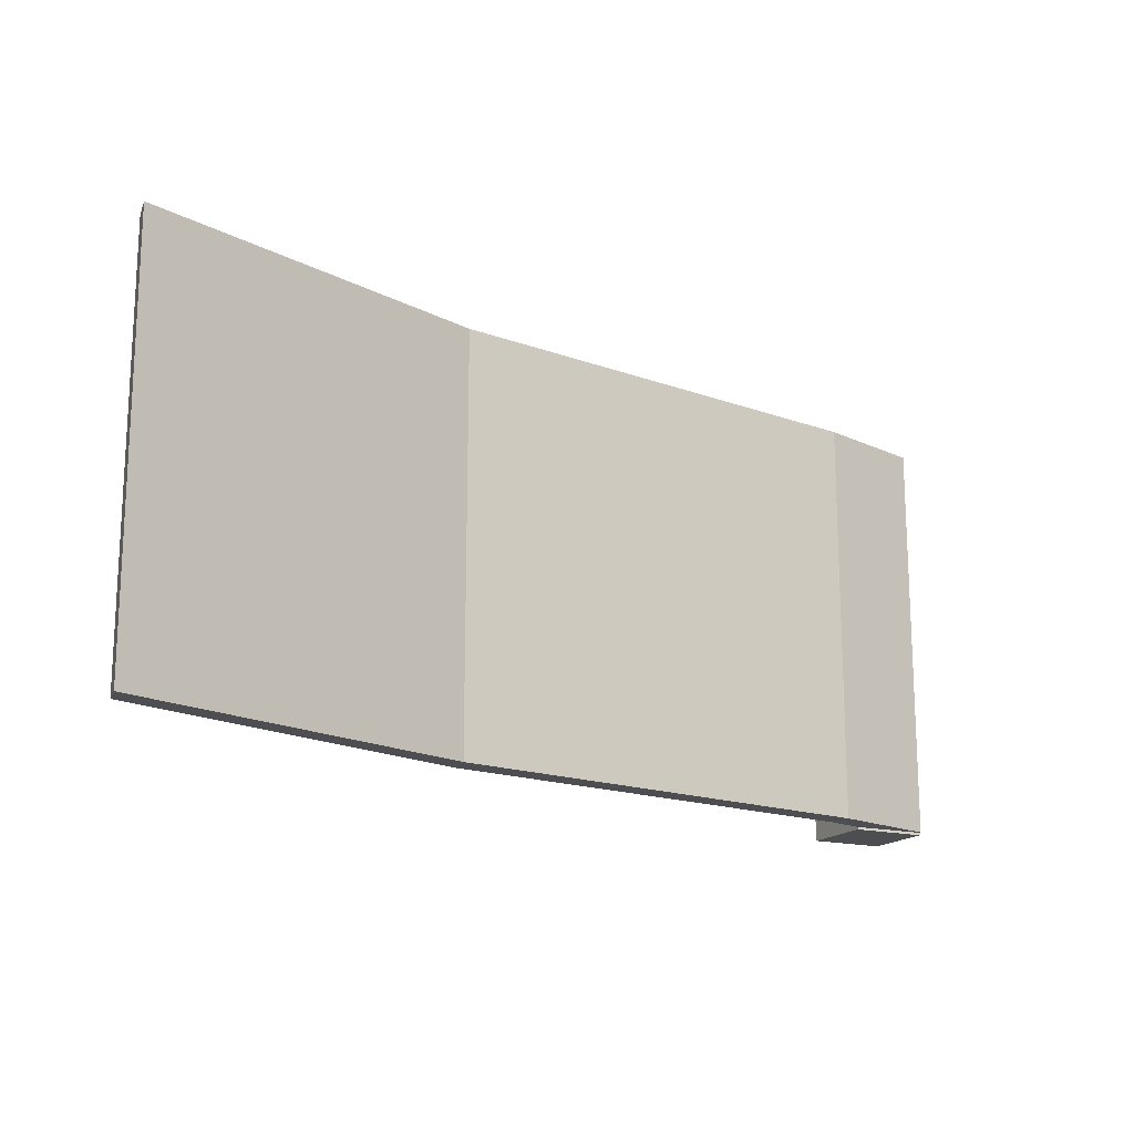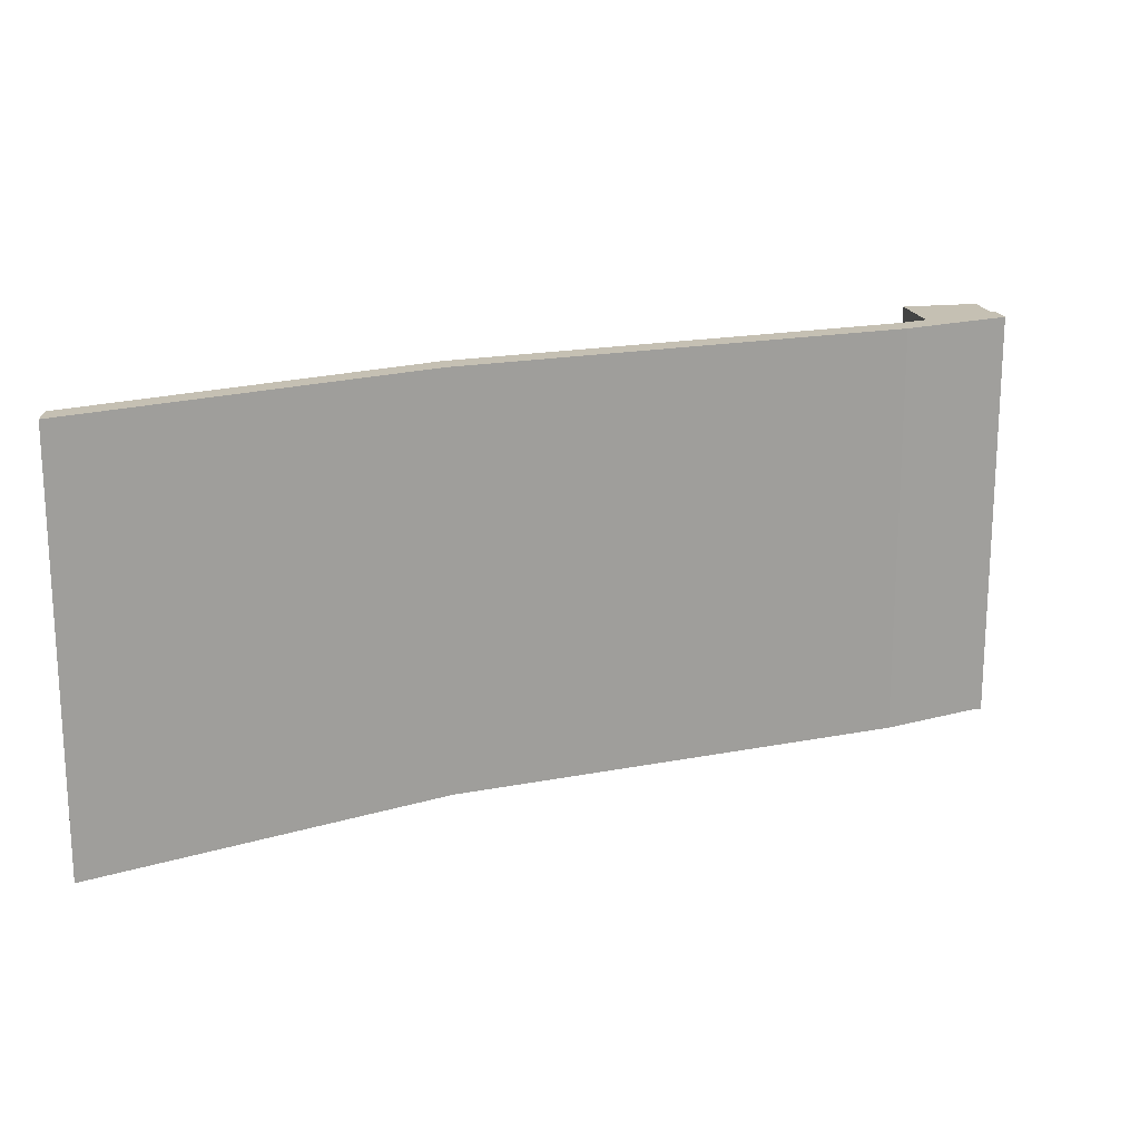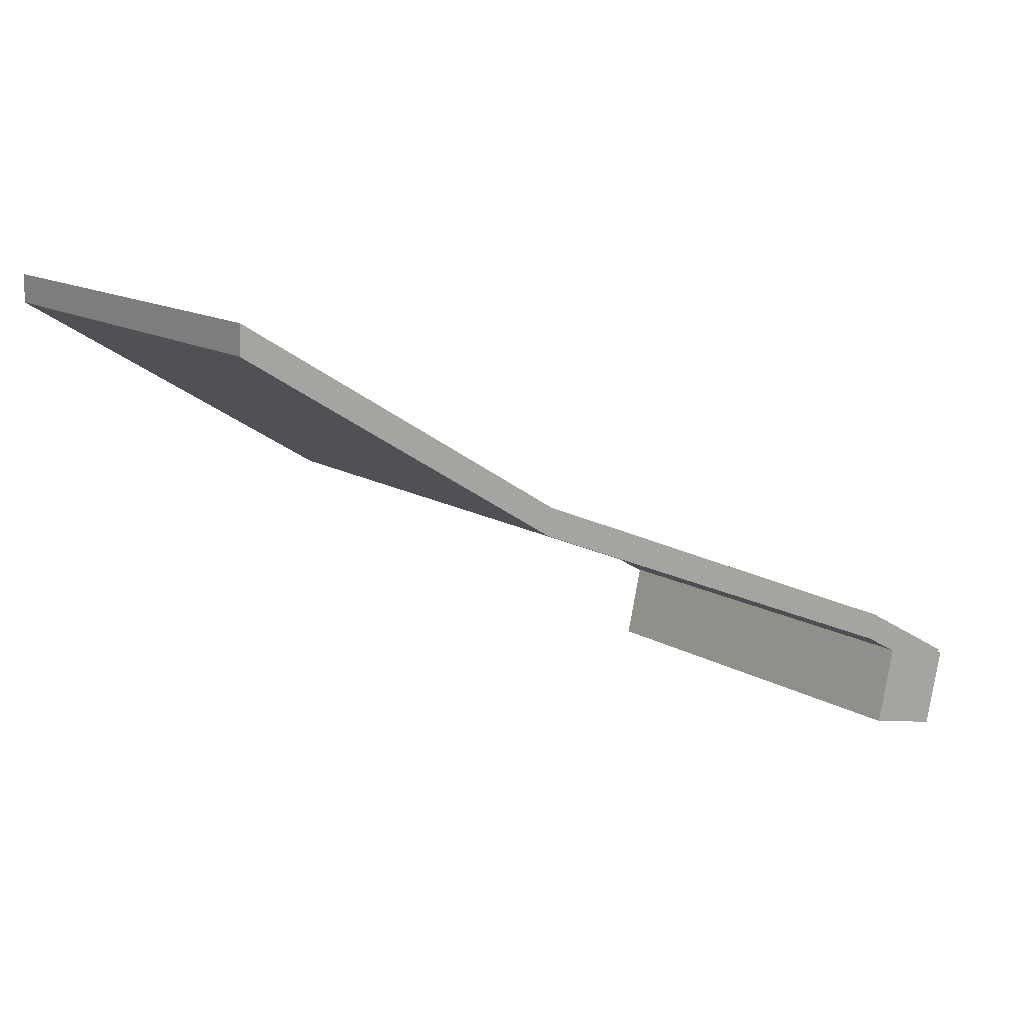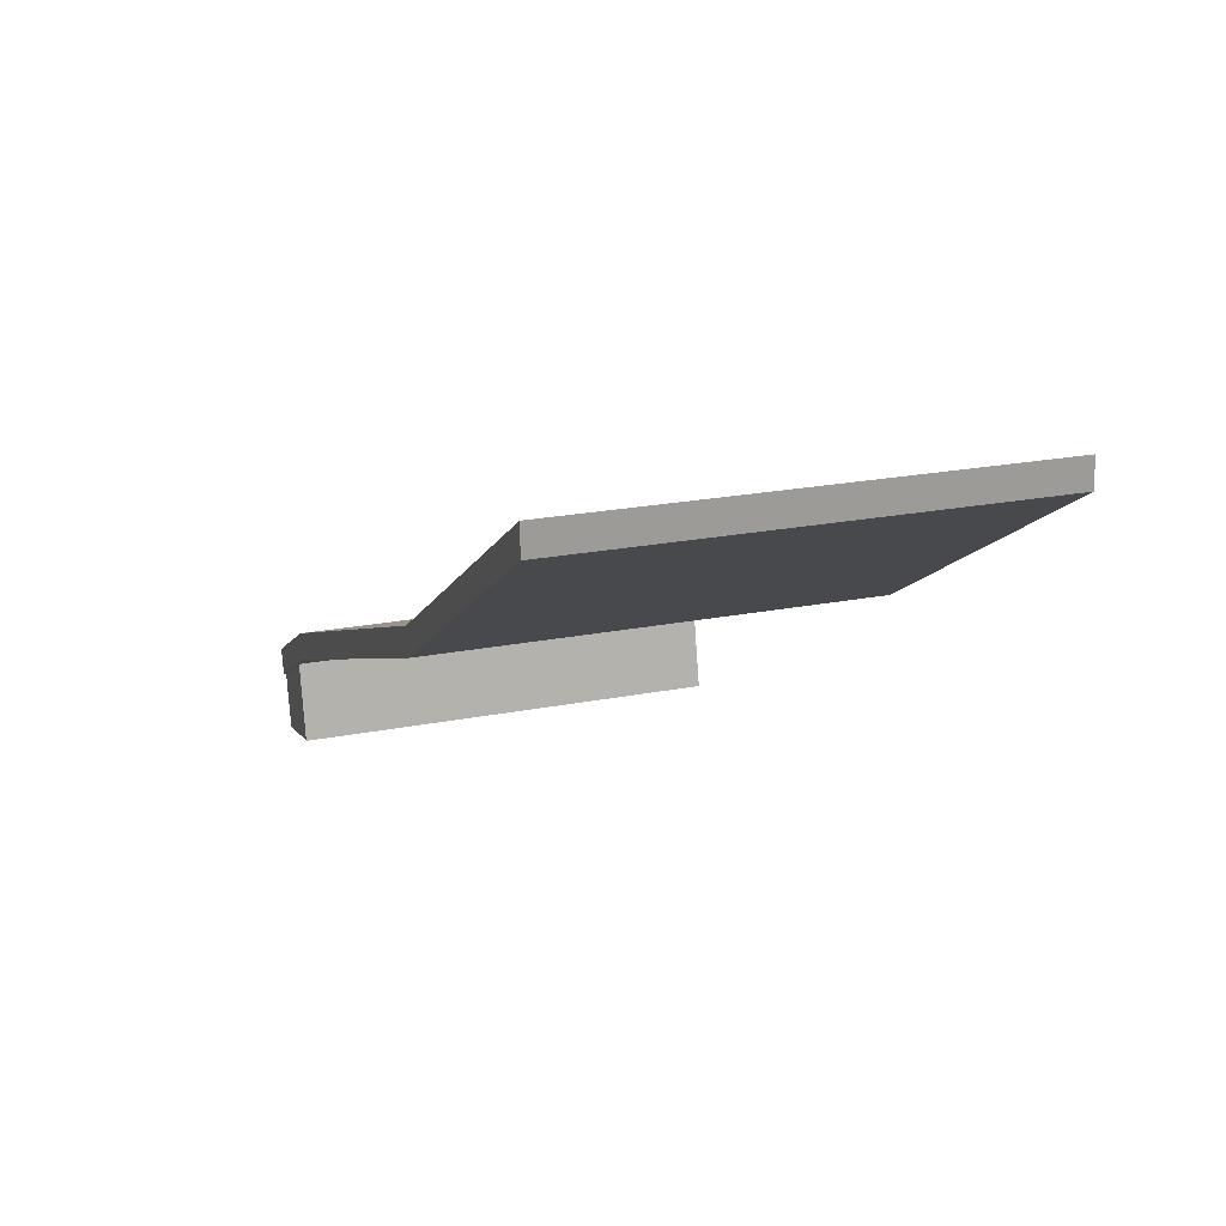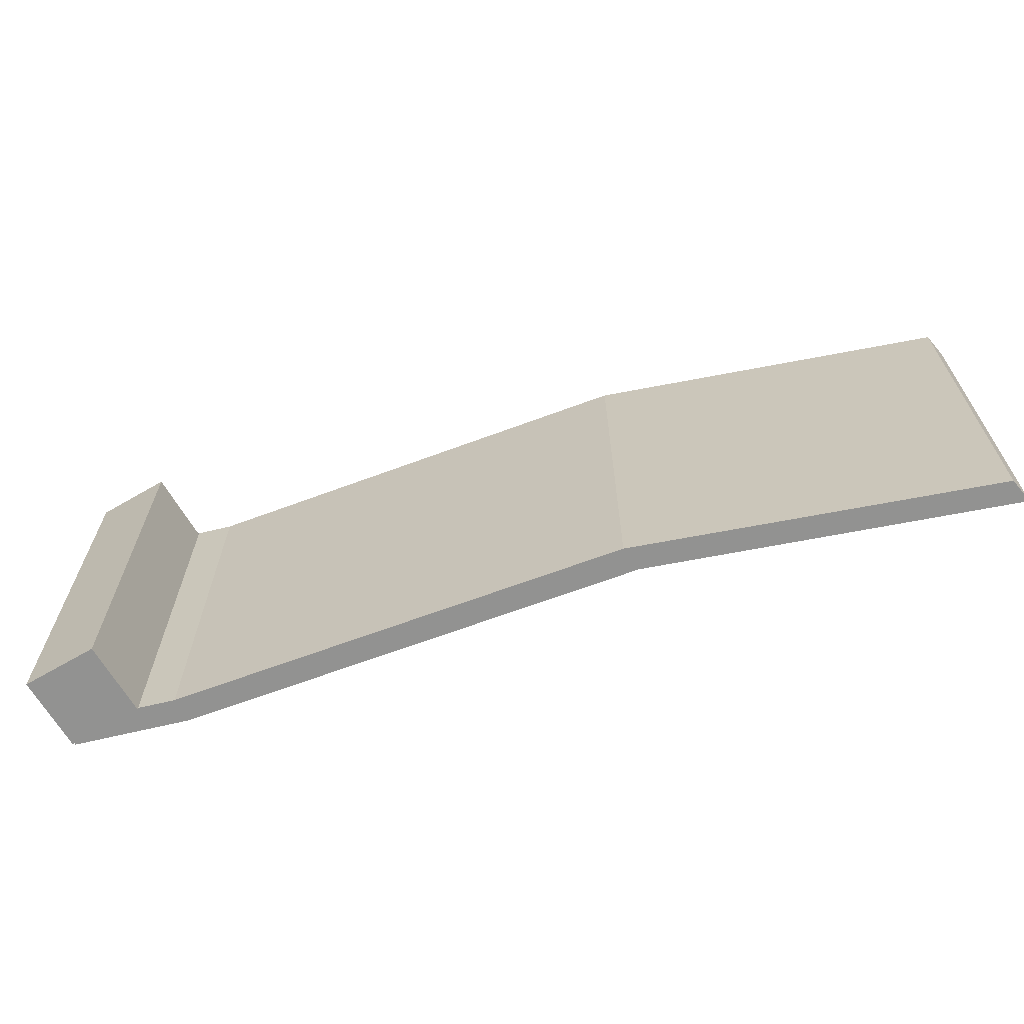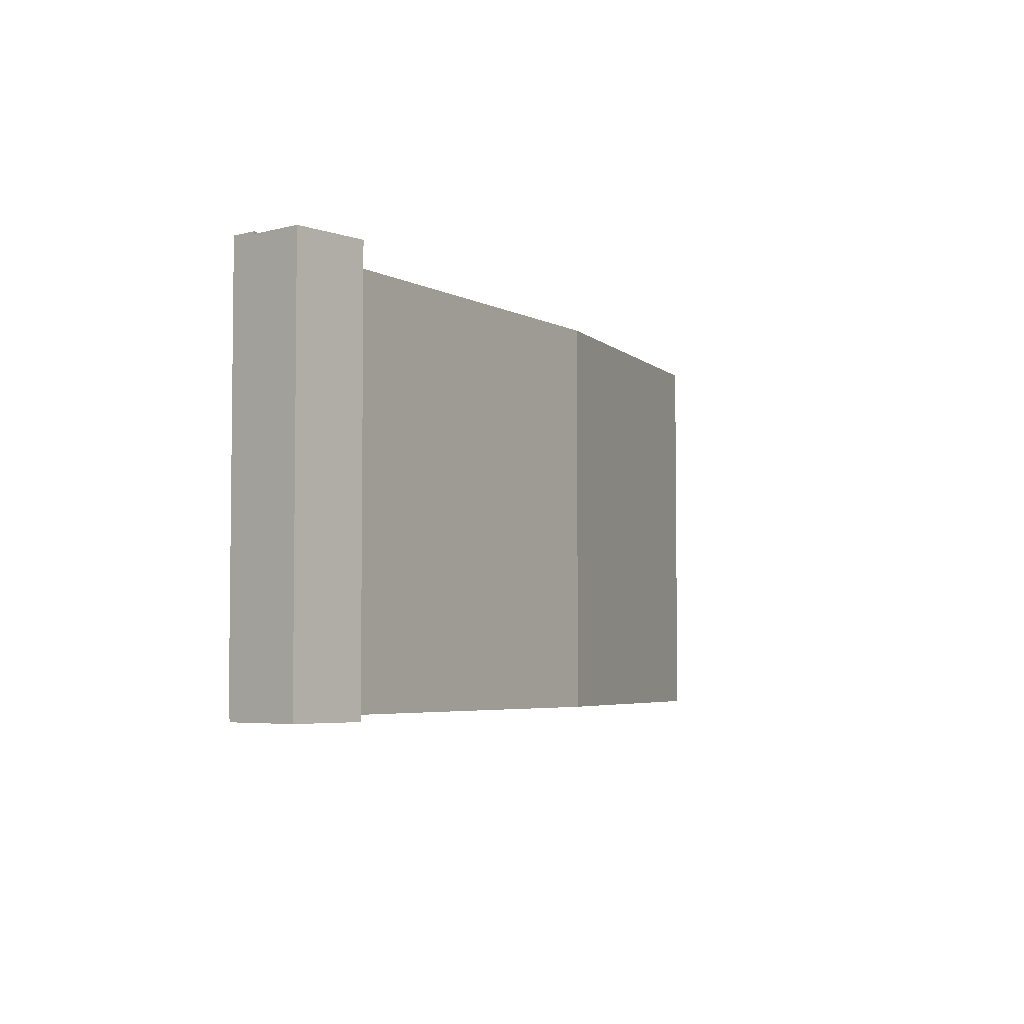
<metadata>
{"format":"obj","ext":"obj","renderer":"f3d","projection":"perspective","resolution":1024,"background":"white","views":[{"elev":-16.8,"azim":165.6,"up":"+Z"},{"elev":18.1,"azim":-178.8,"up":"+Z"},{"elev":13.4,"azim":143.1,"up":"+Y"},{"elev":22.1,"azim":71.1,"up":"+Y"},{"elev":-66.2,"azim":42.8,"up":"+Z"},{"elev":-4.4,"azim":-36.3,"up":"+Z"}]}
</metadata>
<code>
o plane
v 0.248 -0.5344 3.886e-16
v 0.248 -0.5344 1
v 1.003 -0.06464 1
v 1.003 -0.06464 0
v -0.7913 -0.9595 3.886e-16
v -0.7913 -0.9595 1
v 1 0 1
v 0.2398 -0.471 1
v 0.2398 -0.471 3.886e-16
v 1 0 0
v -0.805 -0.8982 3.886e-16
v -0.805 -0.8982 1
v -1.04 -1.098 1
v -1.04 -1.098 5.052e-15
v -1.054 -1.037 1
v -1.054 -1.037 5.052e-15
f 3 2 1 4
f 2 6 5 1
f 9 8 7 10
f 11 12 8 9
f 6 2 8 12
f 1 5 11 9
f 2 3 7 8
f 4 1 9 10
f 3 4 10 7
f 14 13 15 16
f 12 15 13 6
f 6 13 14 5
f 5 14 16 11
f 11 16 15 12
o cube
v -1.013 -1.227 -0.00625
v -0.83 -1.186 -0.00625
v -0.8706 -1.003 -0.00625
v -1.054 -1.044 -0.00625
v -1.013 -1.227 0.9937
v -1.054 -1.044 0.9937
v -0.83 -1.186 0.9937
v -0.8706 -1.003 0.9937
f 19 18 17 20
f 20 17 21 22
f 22 21 23 24
f 24 23 18 19
f 20 22 24 19
f 21 17 18 23

</code>
